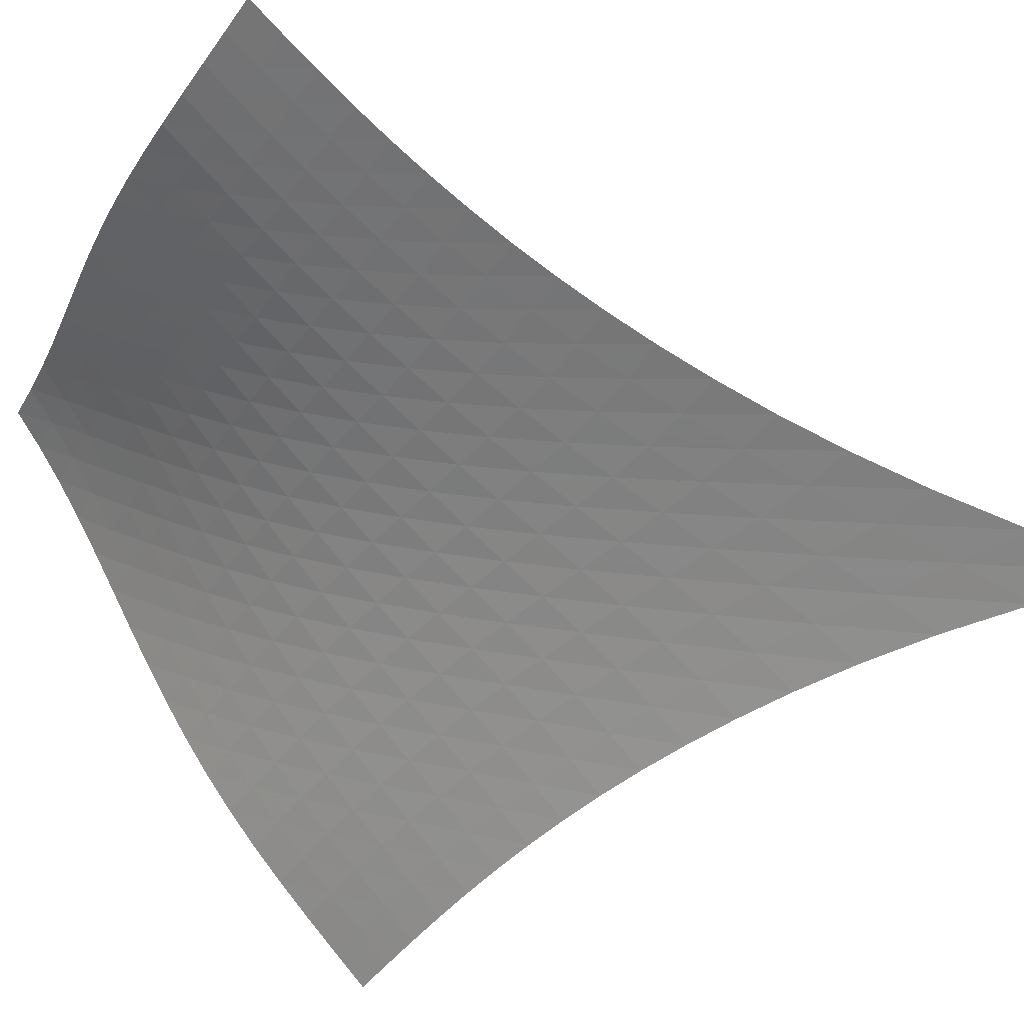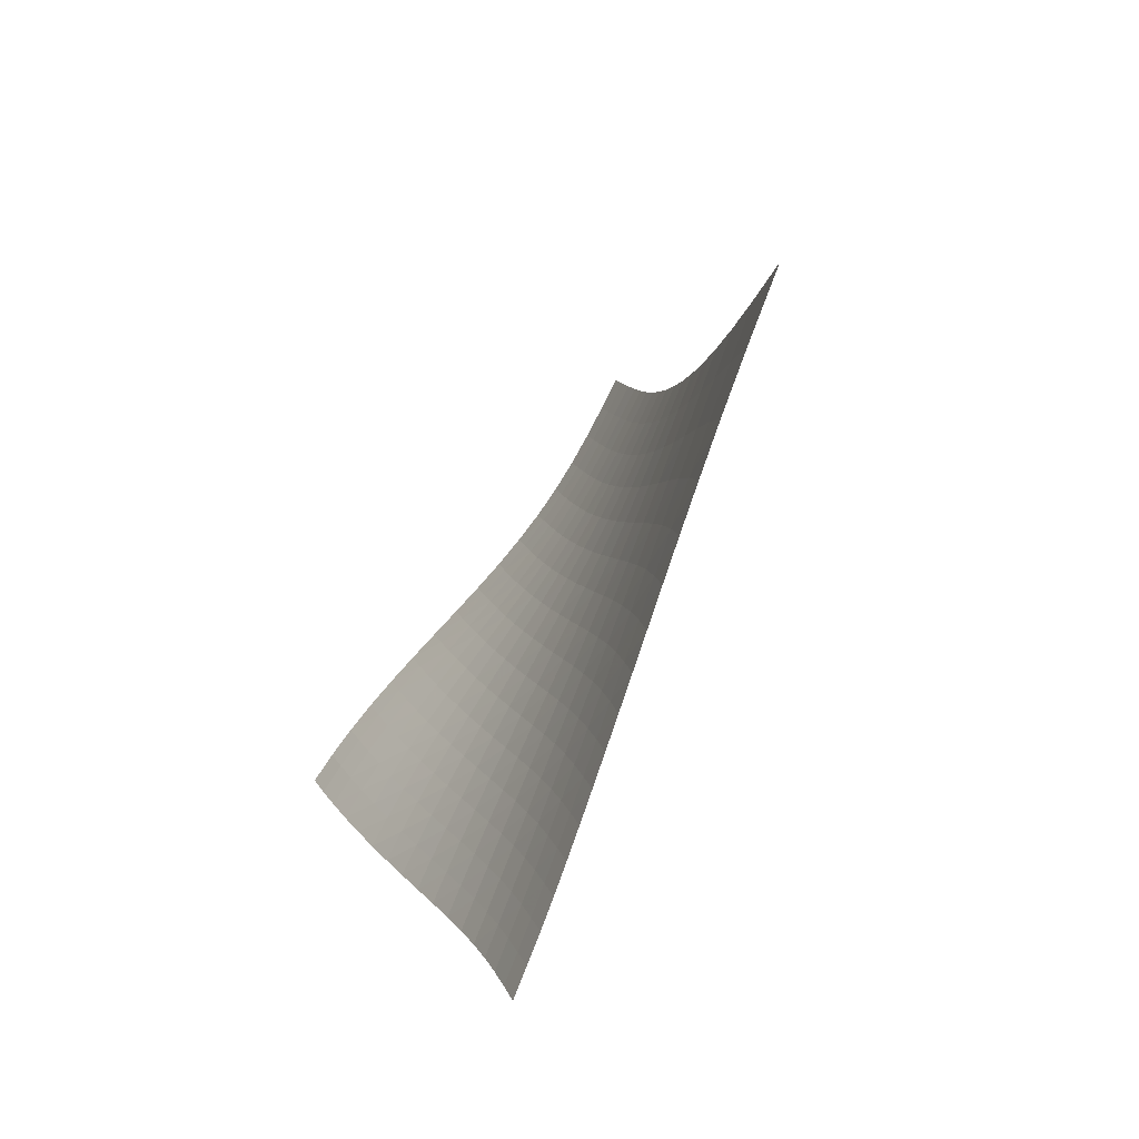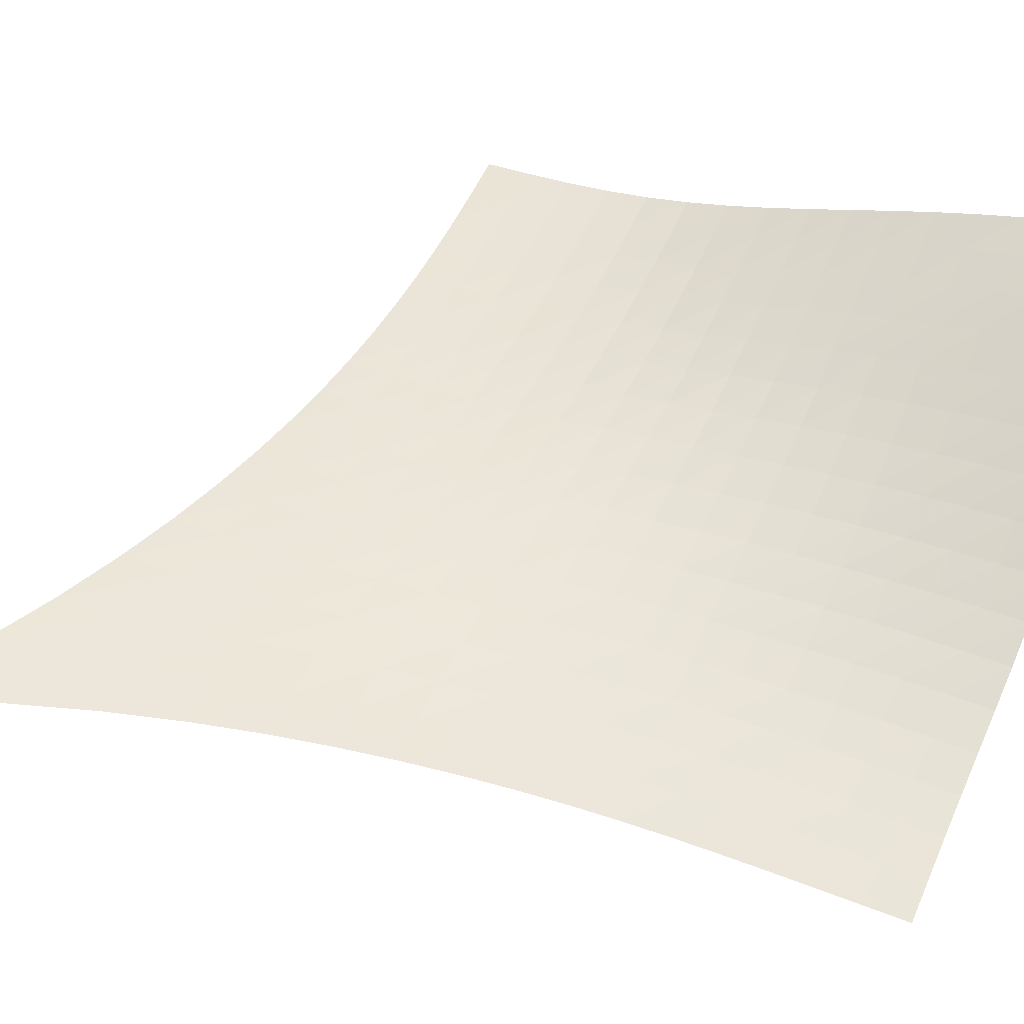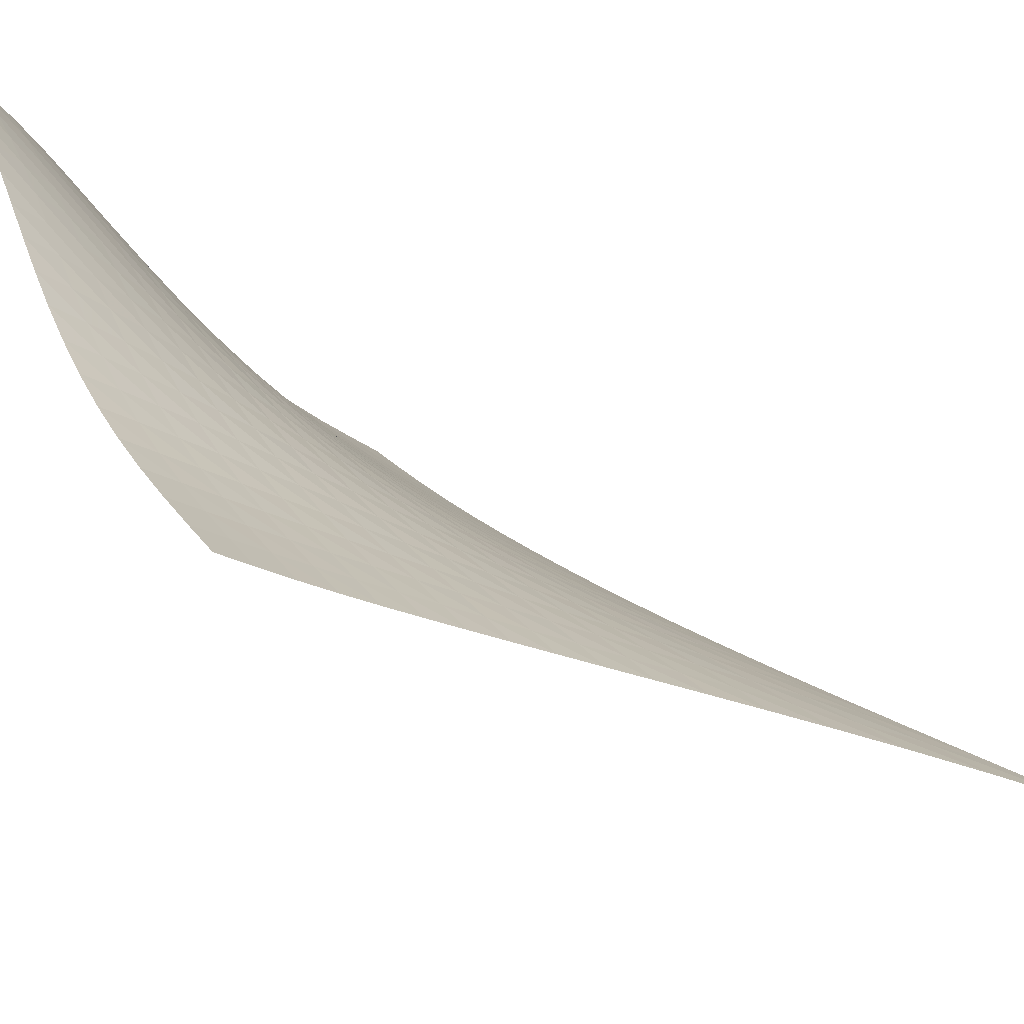
<metadata>
{"format":"obj","ext":"obj","renderer":"f3d","projection":"perspective","resolution":1024,"background":"white","views":[{"elev":-24.1,"azim":96.9,"up":"+Z"},{"elev":52.2,"azim":52.7,"up":"+Y"},{"elev":2.3,"azim":-122.1,"up":"+Z"},{"elev":50.9,"azim":96.9,"up":"+Z"}]}
</metadata>
<code>
v -6.505 -0.02653 6.505
v -2.965 -13.68 15.72
v -15.72 -13.68 2.965
v -14.1 -20.36 14.1
v -15.15 -13.15 3.212
v -14.6 -12.61 3.461
v -14.05 -12.06 3.713
v -13.51 -11.49 3.965
v -12.98 -10.9 4.215
v -12.46 -10.29 4.461
v -11.93 -9.638 4.703
v -11.41 -8.951 4.939
v -10.88 -8.215 5.17
v -10.34 -7.419 5.397
v -9.791 -6.548 5.619
v -9.218 -5.581 5.834
v -8.615 -4.49 6.039
v -7.969 -3.231 6.227
v -7.267 -1.748 6.385
v -6.385 -1.748 7.267
v -6.227 -3.231 7.969
v -6.039 -4.49 8.615
v -5.834 -5.581 9.218
v -5.619 -6.548 9.791
v -5.397 -7.419 10.34
v -5.17 -8.215 10.88
v -4.939 -8.951 11.41
v -4.703 -9.638 11.93
v -4.461 -10.29 12.46
v -4.215 -10.9 12.98
v -3.965 -11.49 13.51
v -3.713 -12.06 14.05
v -3.461 -12.61 14.6
v -3.212 -13.15 15.15
v -3.579 -14.17 15.52
v -4.196 -14.66 15.33
v -4.824 -15.15 15.16
v -5.47 -15.62 15.02
v -6.136 -16.08 14.91
v -6.826 -16.51 14.82
v -7.537 -16.93 14.76
v -8.265 -17.33 14.71
v -9.006 -17.7 14.67
v -9.754 -18.07 14.63
v -10.5 -18.43 14.58
v -11.25 -18.79 14.52
v -11.99 -19.15 14.45
v -12.71 -19.53 14.35
v -13.42 -19.94 14.23
v -14.23 -19.94 13.42
v -14.35 -19.53 12.71
v -14.45 -19.15 11.99
v -14.52 -18.79 11.25
v -14.58 -18.43 10.5
v -14.63 -18.07 9.754
v -14.67 -17.7 9.006
v -14.71 -17.33 8.265
v -14.76 -16.93 7.537
v -14.82 -16.51 6.826
v -14.91 -16.08 6.136
v -15.02 -15.62 5.47
v -15.16 -15.15 4.824
v -15.33 -14.66 4.196
v -15.52 -14.17 3.579
v -7.05 -2.882 7.05
v -7.706 -4.07 6.852
v -8.331 -5.168 6.647
v -8.928 -6.169 6.436
v -9.503 -7.084 6.22
v -10.06 -7.926 5.999
v -10.61 -8.707 5.775
v -11.15 -9.436 5.546
v -11.69 -10.12 5.313
v -12.22 -10.77 5.073
v -12.76 -11.39 4.828
v -13.3 -11.98 4.579
v -13.84 -12.55 4.328
v -14.39 -13.1 4.076
v -14.95 -13.64 3.826
v -6.852 -4.07 7.706
v -7.472 -5.004 7.472
v -8.076 -5.938 7.249
v -8.664 -6.832 7.03
v -9.237 -7.679 6.812
v -9.8 -8.478 6.593
v -10.36 -9.232 6.372
v -10.91 -9.944 6.147
v -11.45 -10.62 5.917
v -12 -11.26 5.682
v -12.54 -11.88 5.44
v -13.09 -12.47 5.194
v -13.64 -13.04 4.945
v -14.2 -13.59 4.694
v -14.76 -14.13 4.444
v -6.647 -5.168 8.331
v -7.249 -5.938 8.076
v -7.84 -6.741 7.84
v -8.422 -7.54 7.616
v -8.994 -8.318 7.398
v -9.561 -9.068 7.182
v -10.12 -9.787 6.965
v -10.68 -10.48 6.745
v -11.24 -11.13 6.521
v -11.79 -11.77 6.291
v -12.35 -12.37 6.055
v -12.91 -12.96 5.814
v -13.46 -13.53 5.569
v -14.03 -14.08 5.321
v -14.59 -14.62 5.072
v -6.436 -6.169 8.928
v -7.03 -6.832 8.664
v -7.616 -7.54 8.422
v -8.196 -8.261 8.196
v -8.77 -8.978 7.979
v -9.341 -9.68 7.767
v -9.91 -10.36 7.557
v -10.48 -11.02 7.344
v -11.04 -11.66 7.128
v -11.61 -12.27 6.906
v -12.18 -12.87 6.678
v -12.74 -13.45 6.445
v -13.31 -14.01 6.206
v -13.88 -14.56 5.963
v -14.45 -15.09 5.717
v -6.22 -7.084 9.503
v -6.812 -7.679 9.237
v -7.398 -8.318 8.994
v -7.979 -8.978 8.77
v -8.558 -9.642 8.558
v -9.136 -10.3 8.353
v -9.714 -10.94 8.151
v -10.29 -11.57 7.948
v -10.87 -12.19 7.741
v -11.45 -12.78 7.53
v -12.03 -13.36 7.312
v -12.6 -13.93 7.088
v -13.18 -14.48 6.858
v -13.76 -15.02 6.622
v -14.33 -15.55 6.381
v -5.999 -7.926 10.06
v -6.593 -8.478 9.8
v -7.182 -9.068 9.561
v -7.767 -9.68 9.341
v -8.353 -10.3 9.136
v -8.94 -10.92 8.94
v -9.529 -11.53 8.748
v -10.12 -12.13 8.557
v -10.71 -12.71 8.362
v -11.3 -13.28 8.163
v -11.89 -13.85 7.958
v -12.49 -14.39 7.746
v -13.07 -14.93 7.527
v -13.66 -15.47 7.3
v -14.24 -15.99 7.066
v -5.775 -8.707 10.61
v -6.372 -9.232 10.36
v -6.965 -9.787 10.12
v -7.557 -10.36 9.91
v -8.151 -10.94 9.714
v -8.748 -11.53 9.529
v -9.349 -12.1 9.349
v -9.953 -12.67 9.171
v -10.56 -13.23 8.991
v -11.17 -13.78 8.806
v -11.78 -14.32 8.615
v -12.38 -14.85 8.417
v -12.98 -15.37 8.21
v -13.58 -15.9 7.994
v -14.18 -16.41 7.77
v -5.546 -9.436 11.15
v -6.147 -9.944 10.91
v -6.745 -10.48 10.68
v -7.344 -11.02 10.48
v -7.948 -11.57 10.29
v -8.557 -12.13 10.12
v -9.171 -12.67 9.953
v -9.79 -13.21 9.79
v -10.41 -13.74 9.626
v -11.04 -14.27 9.457
v -11.66 -14.78 9.281
v -12.28 -15.29 9.098
v -12.9 -15.8 8.905
v -13.52 -16.31 8.702
v -14.12 -16.81 8.488
v -5.313 -10.12 11.69
v -5.917 -10.62 11.45
v -6.521 -11.13 11.24
v -7.128 -11.66 11.04
v -7.741 -12.19 10.87
v -8.362 -12.71 10.71
v -8.991 -13.23 10.56
v -9.626 -13.74 10.41
v -10.26 -14.25 10.26
v -10.91 -14.74 10.11
v -11.55 -15.24 9.954
v -12.19 -15.72 9.786
v -12.82 -16.21 9.608
v -13.45 -16.7 9.419
v -14.07 -17.2 9.218
v -5.073 -10.77 12.22
v -5.682 -11.26 12
v -6.291 -11.77 11.79
v -6.906 -12.27 11.61
v -7.53 -12.78 11.45
v -8.163 -13.28 11.3
v -8.806 -13.78 11.17
v -9.457 -14.27 11.04
v -10.11 -14.74 10.91
v -10.77 -15.22 10.77
v -11.43 -15.68 10.63
v -12.09 -16.15 10.48
v -12.74 -16.62 10.32
v -13.39 -17.09 10.14
v -14.02 -17.58 9.954
v -4.828 -11.39 12.76
v -5.44 -11.88 12.54
v -6.055 -12.37 12.35
v -6.678 -12.87 12.18
v -7.312 -13.36 12.03
v -7.958 -13.85 11.89
v -8.615 -14.32 11.78
v -9.281 -14.78 11.66
v -9.954 -15.24 11.55
v -10.63 -15.68 11.43
v -11.31 -16.13 11.31
v -11.98 -16.57 11.17
v -12.65 -17.02 11.03
v -13.31 -17.48 10.87
v -13.95 -17.95 10.69
v -4.579 -11.98 13.3
v -5.194 -12.47 13.09
v -5.814 -12.96 12.91
v -6.445 -13.45 12.74
v -7.088 -13.93 12.6
v -7.746 -14.39 12.49
v -8.417 -14.85 12.38
v -9.098 -15.29 12.28
v -9.786 -15.72 12.19
v -10.48 -16.15 12.09
v -11.17 -16.57 11.98
v -11.87 -16.99 11.87
v -12.55 -17.42 11.73
v -13.22 -17.86 11.59
v -13.88 -18.32 11.43
v -4.328 -12.55 13.84
v -4.945 -13.04 13.64
v -5.569 -13.53 13.46
v -6.206 -14.01 13.31
v -6.858 -14.48 13.18
v -7.527 -14.93 13.07
v -8.21 -15.37 12.98
v -8.905 -15.8 12.9
v -9.608 -16.21 12.82
v -10.32 -16.62 12.74
v -11.03 -17.02 12.65
v -11.73 -17.42 12.55
v -12.43 -17.83 12.43
v -13.12 -18.25 12.3
v -13.79 -18.69 12.15
v -4.076 -13.1 14.39
v -4.694 -13.59 14.2
v -5.321 -14.08 14.03
v -5.963 -14.56 13.88
v -6.622 -15.02 13.76
v -7.3 -15.47 13.66
v -7.994 -15.9 13.58
v -8.702 -16.31 13.52
v -9.419 -16.7 13.45
v -10.14 -17.09 13.39
v -10.87 -17.48 13.31
v -11.59 -17.86 13.22
v -12.3 -18.25 13.12
v -13 -18.66 13
v -13.69 -19.09 12.87
v -3.826 -13.64 14.95
v -4.444 -14.13 14.76
v -5.072 -14.62 14.59
v -5.717 -15.09 14.45
v -6.381 -15.55 14.33
v -7.066 -15.99 14.24
v -7.77 -16.41 14.18
v -8.488 -16.81 14.12
v -9.218 -17.2 14.07
v -9.954 -17.58 14.02
v -10.69 -17.95 13.95
v -11.43 -18.32 13.88
v -12.15 -18.69 13.79
v -12.87 -19.09 13.69
v -13.56 -19.5 13.56
f 289 49 4
f 289 4 50
f 5 79 64
f 5 64 3
f 79 94 63
f 79 63 64
f 94 109 62
f 94 62 63
f 109 124 61
f 109 61 62
f 124 139 60
f 124 60 61
f 139 154 59
f 139 59 60
f 154 169 58
f 154 58 59
f 169 184 57
f 169 57 58
f 184 199 56
f 184 56 57
f 199 214 55
f 199 55 56
f 214 229 54
f 214 54 55
f 229 244 53
f 229 53 54
f 244 259 52
f 244 52 53
f 259 274 51
f 259 51 52
f 274 289 50
f 274 50 51
f 1 20 65
f 1 65 19
f 19 65 66
f 19 66 18
f 18 66 67
f 18 67 17
f 17 67 68
f 17 68 16
f 16 68 69
f 16 69 15
f 15 69 70
f 15 70 14
f 14 70 71
f 14 71 13
f 13 71 72
f 13 72 12
f 12 72 73
f 12 73 11
f 11 73 74
f 11 74 10
f 10 74 75
f 10 75 9
f 9 75 76
f 9 76 8
f 8 76 77
f 8 77 7
f 7 77 78
f 7 78 6
f 6 78 79
f 6 79 5
f 20 21 80
f 20 80 65
f 65 80 81
f 65 81 66
f 66 81 82
f 66 82 67
f 67 82 83
f 67 83 68
f 68 83 84
f 68 84 69
f 69 84 85
f 69 85 70
f 70 85 86
f 70 86 71
f 71 86 87
f 71 87 72
f 72 87 88
f 72 88 73
f 73 88 89
f 73 89 74
f 74 89 90
f 74 90 75
f 75 90 91
f 75 91 76
f 76 91 92
f 76 92 77
f 77 92 93
f 77 93 78
f 78 93 94
f 78 94 79
f 21 22 95
f 21 95 80
f 80 95 96
f 80 96 81
f 81 96 97
f 81 97 82
f 82 97 98
f 82 98 83
f 83 98 99
f 83 99 84
f 84 99 100
f 84 100 85
f 85 100 101
f 85 101 86
f 86 101 102
f 86 102 87
f 87 102 103
f 87 103 88
f 88 103 104
f 88 104 89
f 89 104 105
f 89 105 90
f 90 105 106
f 90 106 91
f 91 106 107
f 91 107 92
f 92 107 108
f 92 108 93
f 93 108 109
f 93 109 94
f 22 23 110
f 22 110 95
f 95 110 111
f 95 111 96
f 96 111 112
f 96 112 97
f 97 112 113
f 97 113 98
f 98 113 114
f 98 114 99
f 99 114 115
f 99 115 100
f 100 115 116
f 100 116 101
f 101 116 117
f 101 117 102
f 102 117 118
f 102 118 103
f 103 118 119
f 103 119 104
f 104 119 120
f 104 120 105
f 105 120 121
f 105 121 106
f 106 121 122
f 106 122 107
f 107 122 123
f 107 123 108
f 108 123 124
f 108 124 109
f 23 24 125
f 23 125 110
f 110 125 126
f 110 126 111
f 111 126 127
f 111 127 112
f 112 127 128
f 112 128 113
f 113 128 129
f 113 129 114
f 114 129 130
f 114 130 115
f 115 130 131
f 115 131 116
f 116 131 132
f 116 132 117
f 117 132 133
f 117 133 118
f 118 133 134
f 118 134 119
f 119 134 135
f 119 135 120
f 120 135 136
f 120 136 121
f 121 136 137
f 121 137 122
f 122 137 138
f 122 138 123
f 123 138 139
f 123 139 124
f 24 25 140
f 24 140 125
f 125 140 141
f 125 141 126
f 126 141 142
f 126 142 127
f 127 142 143
f 127 143 128
f 128 143 144
f 128 144 129
f 129 144 145
f 129 145 130
f 130 145 146
f 130 146 131
f 131 146 147
f 131 147 132
f 132 147 148
f 132 148 133
f 133 148 149
f 133 149 134
f 134 149 150
f 134 150 135
f 135 150 151
f 135 151 136
f 136 151 152
f 136 152 137
f 137 152 153
f 137 153 138
f 138 153 154
f 138 154 139
f 25 26 155
f 25 155 140
f 140 155 156
f 140 156 141
f 141 156 157
f 141 157 142
f 142 157 158
f 142 158 143
f 143 158 159
f 143 159 144
f 144 159 160
f 144 160 145
f 145 160 161
f 145 161 146
f 146 161 162
f 146 162 147
f 147 162 163
f 147 163 148
f 148 163 164
f 148 164 149
f 149 164 165
f 149 165 150
f 150 165 166
f 150 166 151
f 151 166 167
f 151 167 152
f 152 167 168
f 152 168 153
f 153 168 169
f 153 169 154
f 26 27 170
f 26 170 155
f 155 170 171
f 155 171 156
f 156 171 172
f 156 172 157
f 157 172 173
f 157 173 158
f 158 173 174
f 158 174 159
f 159 174 175
f 159 175 160
f 160 175 176
f 160 176 161
f 161 176 177
f 161 177 162
f 162 177 178
f 162 178 163
f 163 178 179
f 163 179 164
f 164 179 180
f 164 180 165
f 165 180 181
f 165 181 166
f 166 181 182
f 166 182 167
f 167 182 183
f 167 183 168
f 168 183 184
f 168 184 169
f 27 28 185
f 27 185 170
f 170 185 186
f 170 186 171
f 171 186 187
f 171 187 172
f 172 187 188
f 172 188 173
f 173 188 189
f 173 189 174
f 174 189 190
f 174 190 175
f 175 190 191
f 175 191 176
f 176 191 192
f 176 192 177
f 177 192 193
f 177 193 178
f 178 193 194
f 178 194 179
f 179 194 195
f 179 195 180
f 180 195 196
f 180 196 181
f 181 196 197
f 181 197 182
f 182 197 198
f 182 198 183
f 183 198 199
f 183 199 184
f 28 29 200
f 28 200 185
f 185 200 201
f 185 201 186
f 186 201 202
f 186 202 187
f 187 202 203
f 187 203 188
f 188 203 204
f 188 204 189
f 189 204 205
f 189 205 190
f 190 205 206
f 190 206 191
f 191 206 207
f 191 207 192
f 192 207 208
f 192 208 193
f 193 208 209
f 193 209 194
f 194 209 210
f 194 210 195
f 195 210 211
f 195 211 196
f 196 211 212
f 196 212 197
f 197 212 213
f 197 213 198
f 198 213 214
f 198 214 199
f 29 30 215
f 29 215 200
f 200 215 216
f 200 216 201
f 201 216 217
f 201 217 202
f 202 217 218
f 202 218 203
f 203 218 219
f 203 219 204
f 204 219 220
f 204 220 205
f 205 220 221
f 205 221 206
f 206 221 222
f 206 222 207
f 207 222 223
f 207 223 208
f 208 223 224
f 208 224 209
f 209 224 225
f 209 225 210
f 210 225 226
f 210 226 211
f 211 226 227
f 211 227 212
f 212 227 228
f 212 228 213
f 213 228 229
f 213 229 214
f 30 31 230
f 30 230 215
f 215 230 231
f 215 231 216
f 216 231 232
f 216 232 217
f 217 232 233
f 217 233 218
f 218 233 234
f 218 234 219
f 219 234 235
f 219 235 220
f 220 235 236
f 220 236 221
f 221 236 237
f 221 237 222
f 222 237 238
f 222 238 223
f 223 238 239
f 223 239 224
f 224 239 240
f 224 240 225
f 225 240 241
f 225 241 226
f 226 241 242
f 226 242 227
f 227 242 243
f 227 243 228
f 228 243 244
f 228 244 229
f 31 32 245
f 31 245 230
f 230 245 246
f 230 246 231
f 231 246 247
f 231 247 232
f 232 247 248
f 232 248 233
f 233 248 249
f 233 249 234
f 234 249 250
f 234 250 235
f 235 250 251
f 235 251 236
f 236 251 252
f 236 252 237
f 237 252 253
f 237 253 238
f 238 253 254
f 238 254 239
f 239 254 255
f 239 255 240
f 240 255 256
f 240 256 241
f 241 256 257
f 241 257 242
f 242 257 258
f 242 258 243
f 243 258 259
f 243 259 244
f 32 33 260
f 32 260 245
f 245 260 261
f 245 261 246
f 246 261 262
f 246 262 247
f 247 262 263
f 247 263 248
f 248 263 264
f 248 264 249
f 249 264 265
f 249 265 250
f 250 265 266
f 250 266 251
f 251 266 267
f 251 267 252
f 252 267 268
f 252 268 253
f 253 268 269
f 253 269 254
f 254 269 270
f 254 270 255
f 255 270 271
f 255 271 256
f 256 271 272
f 256 272 257
f 257 272 273
f 257 273 258
f 258 273 274
f 258 274 259
f 33 34 275
f 33 275 260
f 260 275 276
f 260 276 261
f 261 276 277
f 261 277 262
f 262 277 278
f 262 278 263
f 263 278 279
f 263 279 264
f 264 279 280
f 264 280 265
f 265 280 281
f 265 281 266
f 266 281 282
f 266 282 267
f 267 282 283
f 267 283 268
f 268 283 284
f 268 284 269
f 269 284 285
f 269 285 270
f 270 285 286
f 270 286 271
f 271 286 287
f 271 287 272
f 272 287 288
f 272 288 273
f 273 288 289
f 273 289 274
f 34 2 35
f 34 35 275
f 275 35 36
f 275 36 276
f 276 36 37
f 276 37 277
f 277 37 38
f 277 38 278
f 278 38 39
f 278 39 279
f 279 39 40
f 279 40 280
f 280 40 41
f 280 41 281
f 281 41 42
f 281 42 282
f 282 42 43
f 282 43 283
f 283 43 44
f 283 44 284
f 284 44 45
f 284 45 285
f 285 45 46
f 285 46 286
f 286 46 47
f 286 47 287
f 287 47 48
f 287 48 288
f 288 48 49
f 288 49 289

</code>
